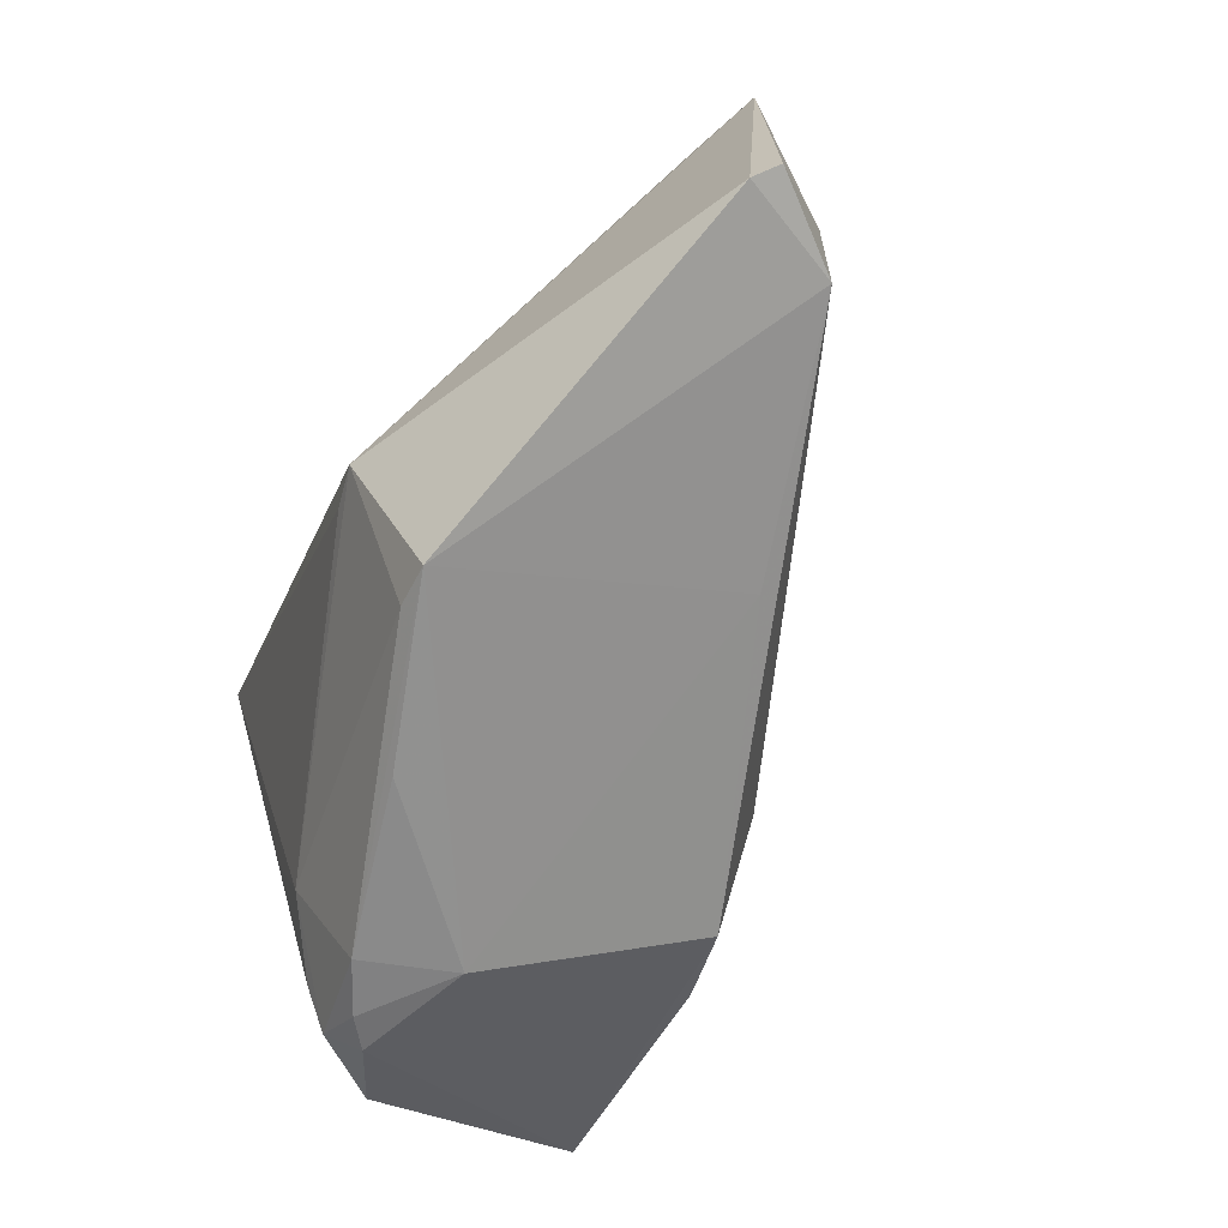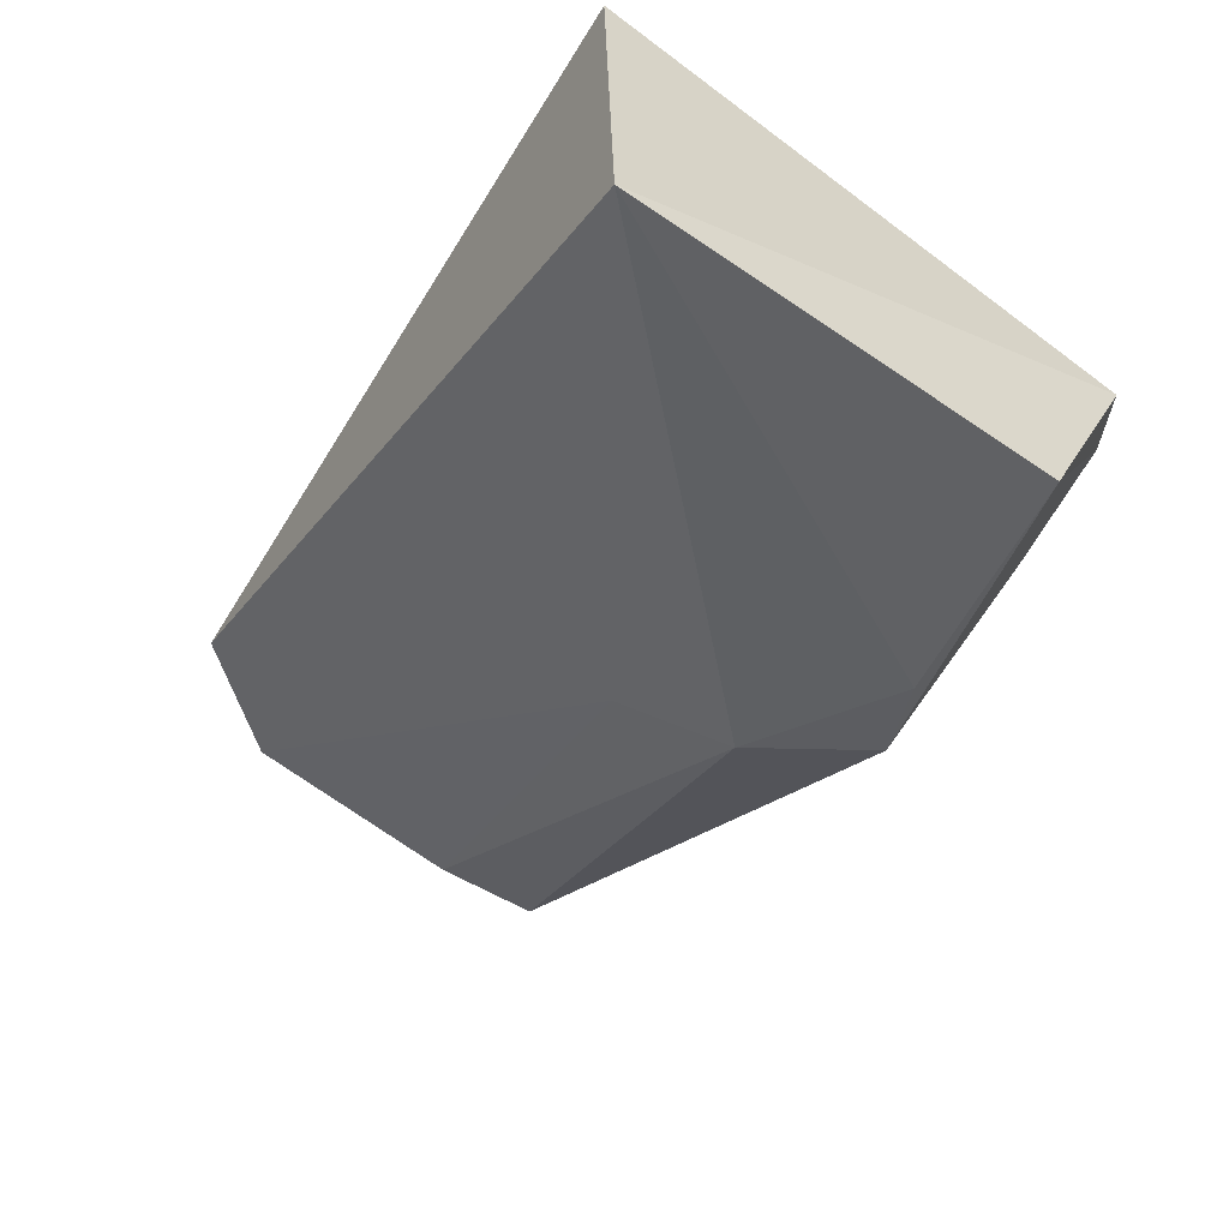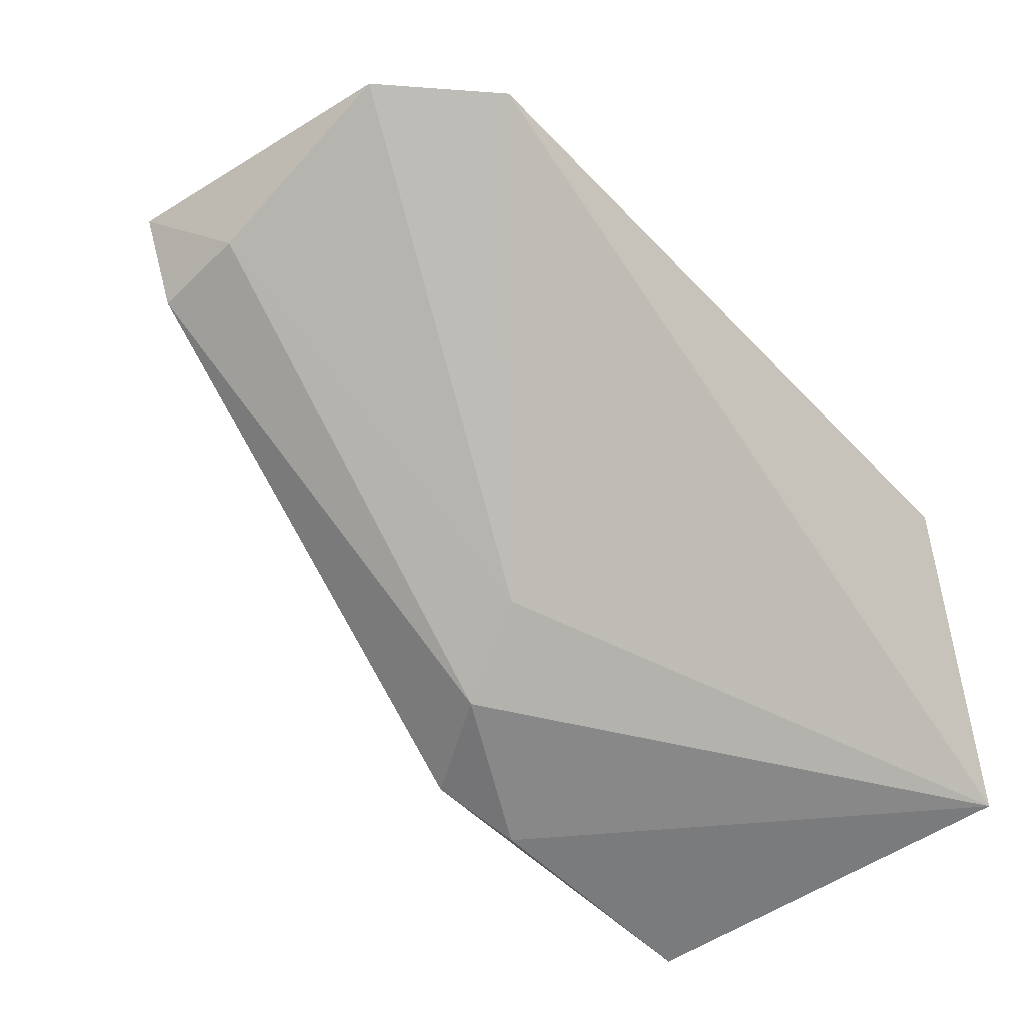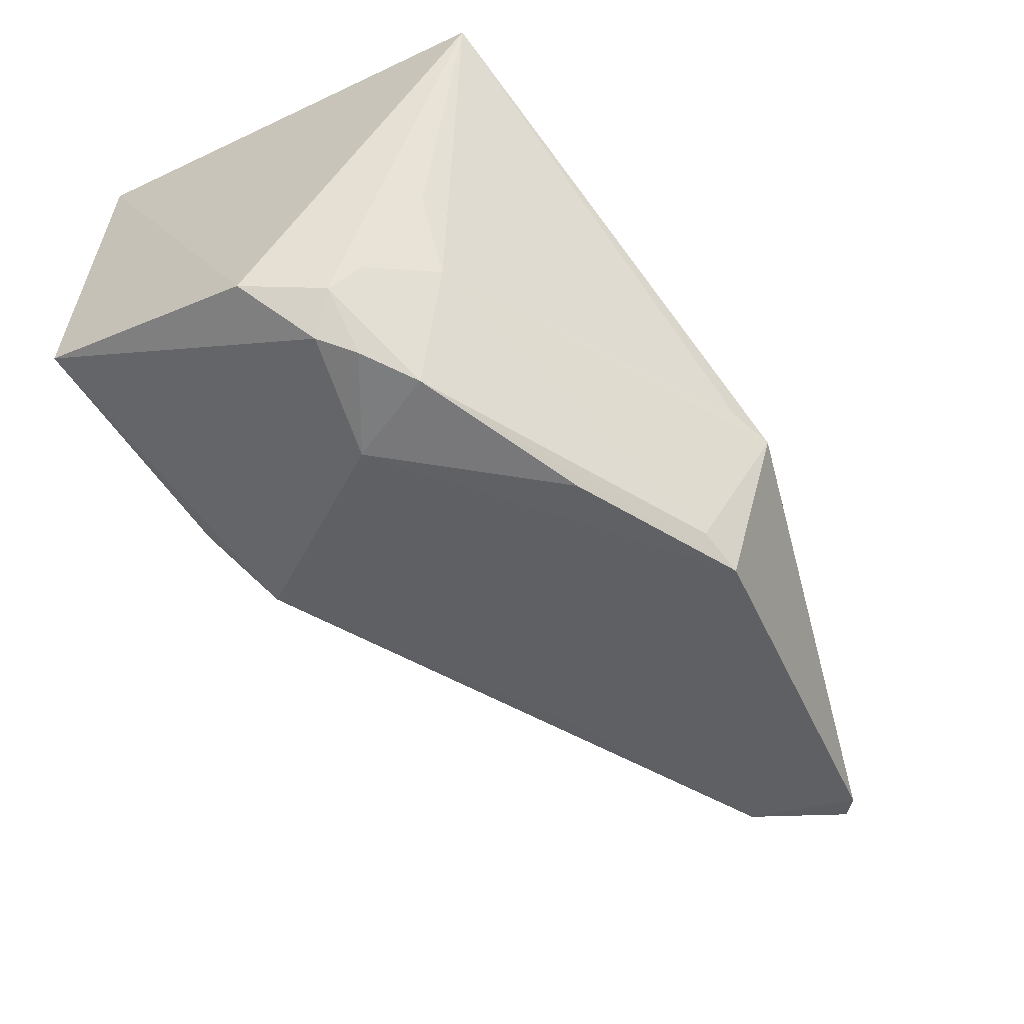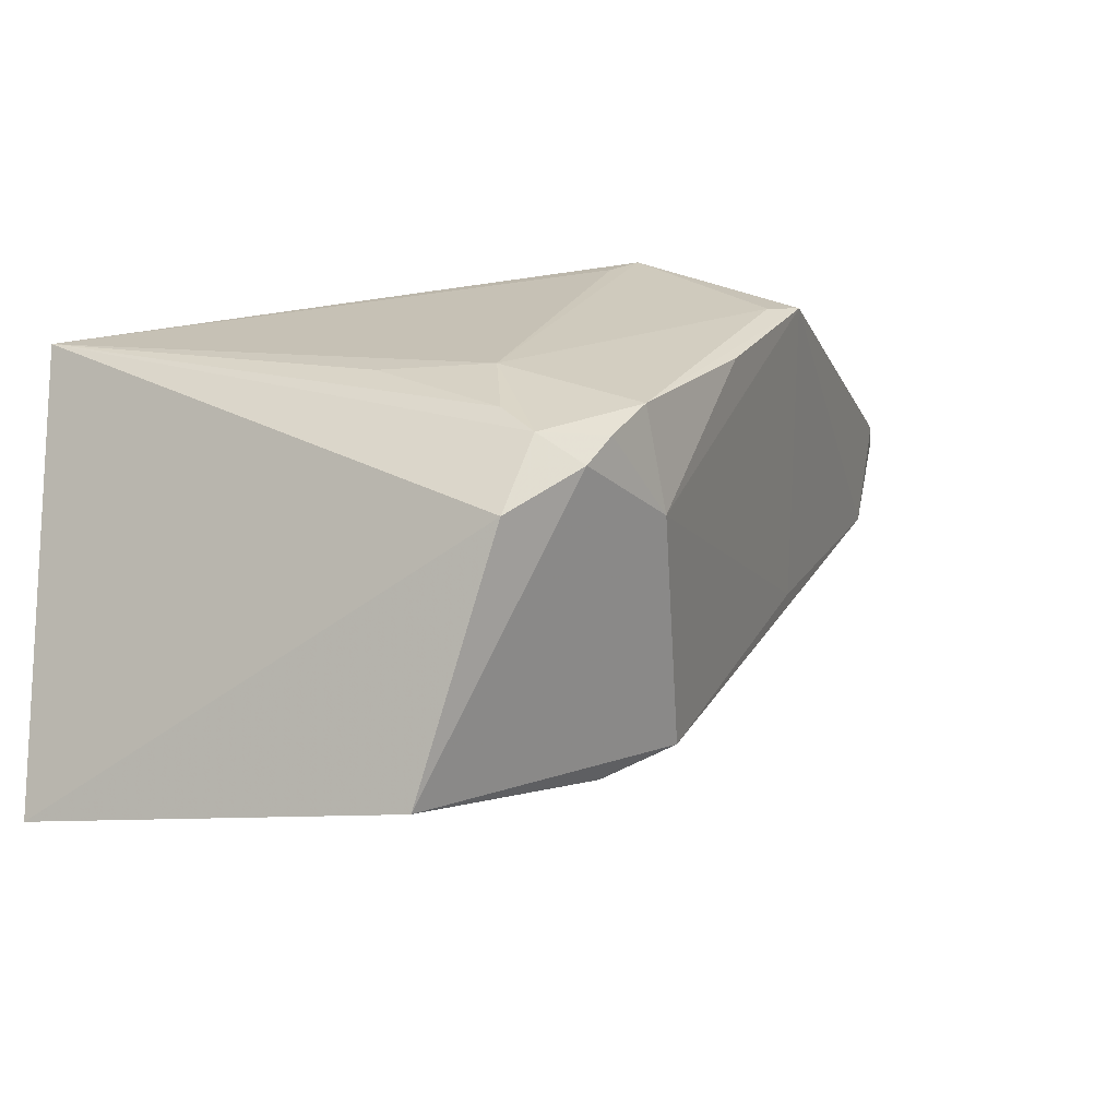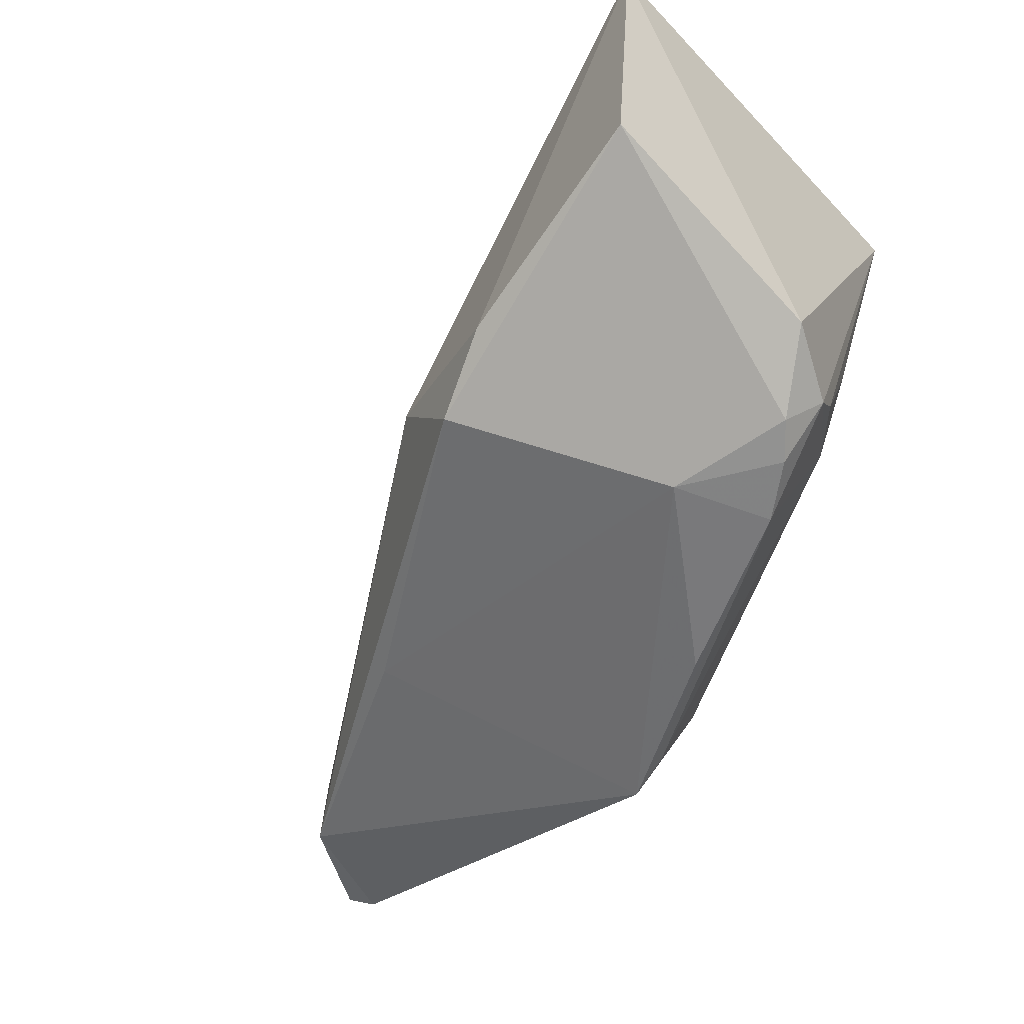
<metadata>
{"format":"obj","ext":"obj","renderer":"f3d","projection":"perspective","resolution":1024,"background":"white","views":[{"elev":-63.1,"azim":-129.3,"up":"+Z"},{"elev":-59.4,"azim":58.6,"up":"+Y"},{"elev":-48.7,"azim":-49.2,"up":"+Y"},{"elev":-62.1,"azim":116.9,"up":"+Z"},{"elev":-11.6,"azim":123.0,"up":"+Y"},{"elev":-58.0,"azim":43.9,"up":"+Z"}]}
</metadata>
<code>
v 0.2702 -0.1514 -0.1607
v 0.2632 -0.1551 -0.2824
v 0.267 -0.0193 -0.1596
v 0.01148 -0.01327 -0.1919
v 0.1494 -0.1266 -0.2702
v 0.1255 0.00128 -0.3185
v 0.04055 -0.01685 -0.1604
v 0.2668 -0.08651 -0.3103
v 0.1944 -0.1412 -0.2923
v 0.1361 -0.1099 -0.2418
v 0.01784 -0.03737 -0.2842
v 0.1355 0.02151 -0.2698
v 0.2102 -0.07713 -0.3225
v 0.01579 -0.03442 -0.2546
v 0.1703 -0.13 -0.3018
v 0.0101 -0.004505 -0.2861
v 0.2374 -0.03818 -0.2887
v 0.247 -0.07165 -0.3219
v 0.08878 -0.0752 -0.294
v 0.003219 -0.00925 -0.2824
v 0.1392 -0.001949 -0.3153
v 0.1479 0.01602 -0.2677
v 0.2555 -0.06375 -0.3124
v 0.2237 -0.05106 -0.3249
v 0.253 -0.05517 -0.3006
v 0.2385 -0.0625 -0.3239
v 0.1742 -0.02686 -0.3237
v 0.2509 -0.03877 -0.2601
f 7 1 3
f 8 1 2
f 8 3 1
f 9 2 1
f 9 1 5
f 10 5 1
f 10 7 4
f 10 1 7
f 12 4 7
f 12 7 3
f 14 10 4
f 14 5 10
f 14 11 5
f 15 9 5
f 15 5 11
f 15 2 9
f 16 4 12
f 16 12 6
f 16 6 11
f 18 8 2
f 18 15 13
f 18 2 15
f 19 15 11
f 19 11 6
f 19 6 13
f 19 13 15
f 20 14 4
f 20 4 16
f 20 16 11
f 20 11 14
f 21 6 12
f 21 12 17
f 22 17 12
f 22 12 3
f 22 3 17
f 23 3 8
f 23 8 18
f 24 6 21
f 24 21 17
f 24 17 23
f 25 23 17
f 25 3 23
f 26 18 13
f 26 13 24
f 26 24 23
f 26 23 18
f 27 24 13
f 27 13 6
f 27 6 24
f 28 25 17
f 28 17 3
f 28 3 25

</code>
